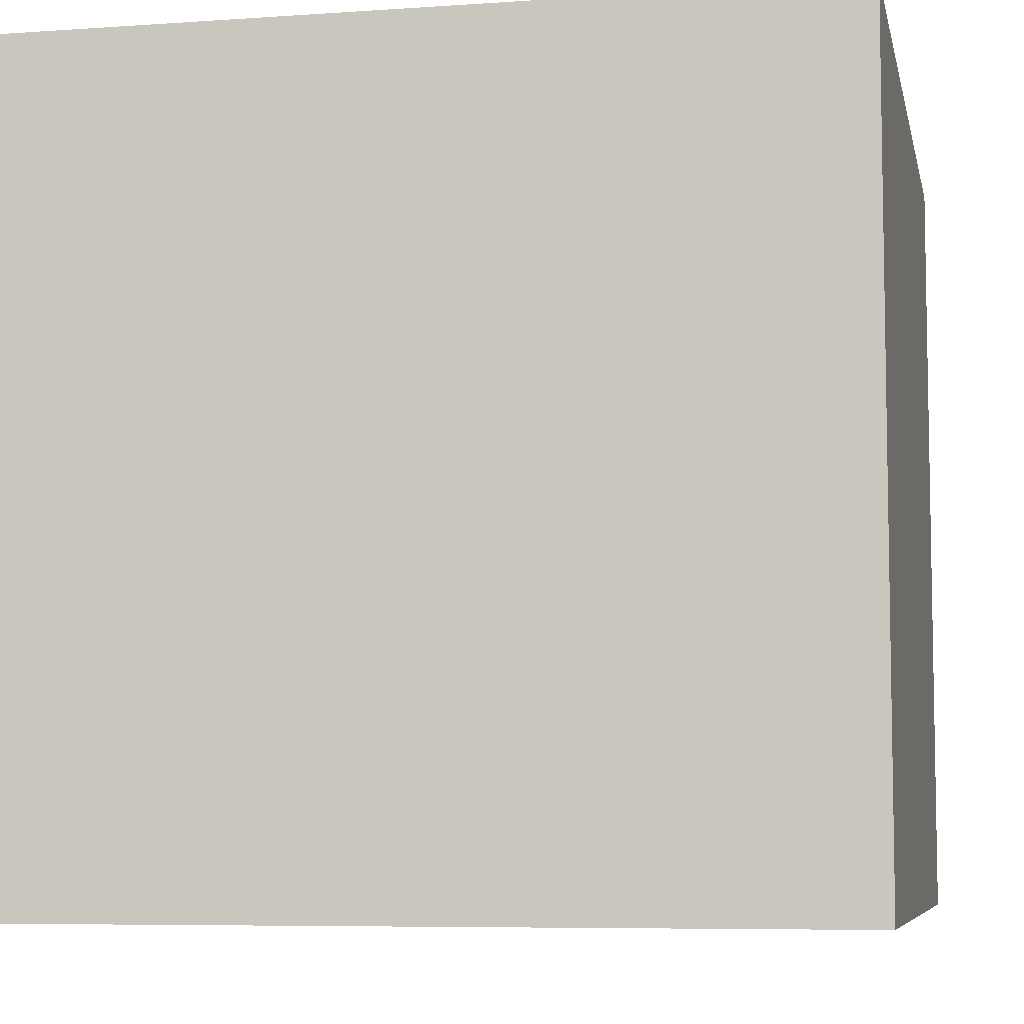
<metadata>
{"format":"obj","ext":"obj","renderer":"f3d","projection":"perspective","resolution":1024,"background":"white","views":[{"elev":-6.9,"azim":101.5,"up":"+Y"}]}
</metadata>
<code>
g gr_1
v -5 -5 5
v -5 -5 1
v -5 -5 -0
v -5 -5 -1
v -5 -5 -2
v -5 -5 -3
v -5 -5 -5
v -5 -4 5
v -5 -4 4
v -5 -4 3
v -5 -4 1
v -5 -4 -0
v -5 -4 -1
v -5 -4 -2
v -5 -4 -3
v -5 -4 -4
v -5 -3 4
v -5 -3 3
v -5 -3 2
v -5 -3 1
v -5 -3 -0
v -5 -3 -1
v -5 -3 -2
v -5 -3 -3
v -5 -3 -4
v -5 -3 -5
v -5 -2 4
v -5 -2 2
v -5 -2 1
v -5 -2 -0
v -5 -2 -1
v -5 -2 -2
v -5 -2 -4
v -5 -1 5
v -5 -1 4
v -5 -1 3
v -5 -1 1
v -5 -1 -0
v -5 -1 -1
v -5 -1 -2
v -5 0 5
v -5 0 3
v -5 0 2
v -5 0 1
v -5 0 -0
v -5 0 -2
v -5 0 -3
v -5 0 -4
v -5 1 5
v -5 1 4
v -5 1 2
v -5 1 1
v -5 1 -0
v -5 1 -1
v -5 1 -3
v -5 1 -4
v -5 1 -5
v -5 2 2
v -5 2 1
v -5 2 -0
v -5 2 -1
v -5 2 -2
v -5 2 -3
v -5 2 -4
v -5 3 5
v -5 3 4
v -5 3 3
v -5 3 2
v -5 3 1
v -5 3 -0
v -5 3 -1
v -5 4 -0
v -5 4 -1
v -5 4 -2
v -5 4 -4
v -5 4 -5
v -5 5 5
v -5 5 4
v -5 5 3
v -5 5 1
v -5 5 -2
v -5 5 -4
v -5 5 -5
v 5 -5 5
v 5 -5 4
v 5 -5 2
v 5 -5 1
v 5 -5 -1
v 5 -5 -2
v 5 -5 -3
v 5 -5 -4
v 5 -5 -5
v 5 -4 5
v 5 -4 4
v 5 -4 3
v 5 -4 2
v 5 -4 -0
v 5 -4 -1
v 5 -4 -2
v 5 -4 -3
v 5 -4 -4
v 5 -4 -5
v 5 -3 5
v 5 -3 4
v 5 -3 3
v 5 -3 2
v 5 -3 1
v 5 -3 -0
v 5 -3 -1
v 5 -3 -2
v 5 -3 -3
v 5 -3 -4
v 5 -3 -5
v 5 -2 5
v 5 -2 4
v 5 -2 1
v 5 -2 -0
v 5 -2 -1
v 5 -2 -3
v 5 -2 -4
v 5 -2 -5
v 5 -1 5
v 5 -1 4
v 5 -1 3
v 5 -1 1
v 5 -1 -0
v 5 -1 -1
v 5 -1 -2
v 5 -1 -3
v 5 -1 -5
v 5 0 5
v 5 0 4
v 5 0 3
v 5 0 2
v 5 0 -0
v 5 0 -2
v 5 0 -4
v 5 0 -5
v 5 1 4
v 5 1 3
v 5 1 2
v 5 1 1
v 5 1 -0
v 5 1 -1
v 5 1 -2
v 5 1 -4
v 5 1 -5
v 5 2 5
v 5 2 4
v 5 2 3
v 5 2 2
v 5 2 1
v 5 2 -0
v 5 2 -1
v 5 2 -2
v 5 2 -3
v 5 2 -5
v 5 3 4
v 5 3 3
v 5 3 2
v 5 3 1
v 5 3 -0
v 5 3 -1
v 5 3 -2
v 5 3 -3
v 5 3 -4
v 5 4 5
v 5 4 4
v 5 4 3
v 5 4 2
v 5 4 1
v 5 4 -1
v 5 4 -2
v 5 4 -3
v 5 4 -4
v 5 4 -5
v 5 5 5
v 5 5 4
v 5 5 2
v 5 5 1
v 5 5 -1
v 5 5 -2
v 5 5 -3
v 5 5 -4
v 5 5 -5
v -5 -5 5
v -5 -4 5
v -5 -1 5
v -5 0 5
v -5 1 5
v -5 3 5
v -5 5 5
v -4 -4 5
v -4 -1 5
v -4 0 5
v -4 1 5
v -4 3 5
v -4 4 5
v -3 -5 5
v -3 -3 5
v -3 -2 5
v -3 -1 5
v -3 0 5
v -3 1 5
v -3 3 5
v -3 4 5
v -2 -5 5
v -2 -3 5
v -2 -2 5
v -2 -1 5
v -2 0 5
v -2 1 5
v -2 3 5
v -2 4 5
v -1 0 5
v -1 1 5
v -1 2 5
v -1 4 5
v -1 5 5
v 0 -5 5
v 0 -3 5
v 0 -2 5
v 0 -1 5
v 0 0 5
v 0 1 5
v 0 3 5
v 0 4 5
v 1 -5 5
v 1 -4 5
v 1 -3 5
v 1 -2 5
v 1 -1 5
v 1 0 5
v 1 2 5
v 1 3 5
v 1 4 5
v 2 -5 5
v 2 -4 5
v 2 -2 5
v 2 -1 5
v 2 0 5
v 2 1 5
v 2 2 5
v 2 4 5
v 2 5 5
v 3 -5 5
v 3 -4 5
v 3 -3 5
v 3 -1 5
v 3 1 5
v 3 3 5
v 3 4 5
v 3 5 5
v 4 -5 5
v 4 -4 5
v 4 -3 5
v 4 -2 5
v 4 -1 5
v 4 0 5
v 4 2 5
v 4 4 5
v 4 5 5
v 5 -5 5
v 5 -4 5
v 5 -3 5
v 5 -2 5
v 5 -1 5
v 5 0 5
v 5 2 5
v 5 4 5
v 5 5 5
v -5 -5 -5
v -5 -3 -5
v -5 1 -5
v -5 4 -5
v -5 5 -5
v -4 -5 -5
v -4 -4 -5
v -4 -3 -5
v -4 1 -5
v -4 4 -5
v -4 5 -5
v -3 -5 -5
v -3 -4 -5
v -3 -3 -5
v -3 -2 -5
v -3 -1 -5
v -3 0 -5
v -3 1 -5
v -3 2 -5
v -2 -5 -5
v -2 -4 -5
v -2 -3 -5
v -2 -2 -5
v -2 -1 -5
v -2 0 -5
v -2 1 -5
v -2 2 -5
v -2 4 -5
v -2 5 -5
v -1 -5 -5
v -1 -4 -5
v -1 -3 -5
v -1 -2 -5
v -1 -1 -5
v -1 0 -5
v -1 1 -5
v -1 2 -5
v -1 3 -5
v -1 4 -5
v -1 5 -5
v 0 -5 -5
v 0 -4 -5
v 0 -3 -5
v 0 -2 -5
v 0 -1 -5
v 0 0 -5
v 0 1 -5
v 0 2 -5
v 0 4 -5
v 0 5 -5
v 1 -5 -5
v 1 -4 -5
v 1 -2 -5
v 1 -1 -5
v 1 0 -5
v 1 2 -5
v 1 3 -5
v 1 4 -5
v 1 5 -5
v 2 -5 -5
v 2 -4 -5
v 2 -3 -5
v 2 -2 -5
v 2 2 -5
v 2 3 -5
v 2 4 -5
v 3 -3 -5
v 3 -2 -5
v 3 -1 -5
v 3 2 -5
v 3 3 -5
v 3 4 -5
v 3 5 -5
v 4 -5 -5
v 4 -4 -5
v 4 -3 -5
v 4 -2 -5
v 4 -1 -5
v 4 0 -5
v 4 1 -5
v 4 2 -5
v 4 4 -5
v 4 5 -5
v 5 -5 -5
v 5 -4 -5
v 5 -3 -5
v 5 -2 -5
v 5 -1 -5
v 5 0 -5
v 5 1 -5
v 5 2 -5
v 5 4 -5
v 5 5 -5
v -5 -5 5
v -3 -5 5
v -2 -5 5
v 0 -5 5
v 1 -5 5
v 2 -5 5
v 3 -5 5
v 4 -5 5
v 5 -5 5
v -4 -5 4
v -3 -5 4
v -2 -5 4
v -1 -5 4
v 0 -5 4
v 1 -5 4
v 2 -5 4
v 3 -5 4
v 4 -5 4
v 5 -5 4
v -2 -5 3
v -1 -5 3
v 1 -5 3
v 3 -5 3
v 4 -5 3
v -3 -5 2
v -2 -5 2
v -1 -5 2
v 0 -5 2
v 1 -5 2
v 2 -5 2
v 3 -5 2
v 5 -5 2
v -5 -5 1
v -4 -5 1
v -2 -5 1
v -1 -5 1
v 0 -5 1
v 1 -5 1
v 2 -5 1
v 3 -5 1
v 4 -5 1
v 5 -5 1
v -5 -5 -0
v -4 -5 -0
v -3 -5 -0
v -2 -5 -0
v -1 -5 -0
v 0 -5 -0
v 1 -5 -0
v 2 -5 -0
v 3 -5 -0
v 4 -5 -0
v -5 -5 -1
v -4 -5 -1
v -3 -5 -1
v -2 -5 -1
v -1 -5 -1
v 0 -5 -1
v 1 -5 -1
v 2 -5 -1
v 3 -5 -1
v 4 -5 -1
v 5 -5 -1
v -5 -5 -2
v -4 -5 -2
v -3 -5 -2
v -1 -5 -2
v 0 -5 -2
v 1 -5 -2
v 2 -5 -2
v 5 -5 -2
v -5 -5 -3
v -4 -5 -3
v -3 -5 -3
v -2 -5 -3
v -1 -5 -3
v 0 -5 -3
v 1 -5 -3
v 2 -5 -3
v 3 -5 -3
v 4 -5 -3
v 5 -5 -3
v -2 -5 -4
v -1 -5 -4
v 0 -5 -4
v 1 -5 -4
v 3 -5 -4
v 4 -5 -4
v 5 -5 -4
v -5 -5 -5
v -4 -5 -5
v -3 -5 -5
v -2 -5 -5
v -1 -5 -5
v 0 -5 -5
v 1 -5 -5
v 2 -5 -5
v 4 -5 -5
v 5 -5 -5
v -5 5 5
v -1 5 5
v 2 5 5
v 3 5 5
v 4 5 5
v 5 5 5
v -5 5 4
v -2 5 4
v -1 5 4
v 0 5 4
v 1 5 4
v 2 5 4
v 3 5 4
v 4 5 4
v 5 5 4
v -5 5 3
v -3 5 3
v -2 5 3
v -1 5 3
v 0 5 3
v 1 5 3
v 2 5 3
v 3 5 3
v 4 5 3
v -4 5 2
v -3 5 2
v -2 5 2
v 0 5 2
v 1 5 2
v 2 5 2
v 3 5 2
v 4 5 2
v 5 5 2
v -5 5 1
v -4 5 1
v -3 5 1
v -1 5 1
v 0 5 1
v 1 5 1
v 3 5 1
v 4 5 1
v 5 5 1
v -4 5 -0
v -3 5 -0
v -2 5 -0
v -1 5 -0
v 0 5 -0
v 2 5 -0
v 3 5 -0
v 4 5 -0
v -3 5 -1
v 0 5 -1
v 1 5 -1
v 2 5 -1
v 3 5 -1
v 4 5 -1
v 5 5 -1
v -5 5 -2
v -4 5 -2
v -2 5 -2
v -1 5 -2
v 0 5 -2
v 1 5 -2
v 3 5 -2
v 4 5 -2
v 5 5 -2
v -4 5 -3
v -3 5 -3
v -2 5 -3
v -1 5 -3
v 0 5 -3
v 1 5 -3
v 3 5 -3
v 4 5 -3
v 5 5 -3
v -5 5 -4
v -4 5 -4
v -3 5 -4
v -2 5 -4
v -1 5 -4
v 0 5 -4
v 1 5 -4
v 3 5 -4
v 4 5 -4
v 5 5 -4
v -5 5 -5
v -4 5 -5
v -2 5 -5
v -1 5 -5
v 0 5 -5
v 1 5 -5
v 3 5 -5
v 4 5 -5
v 5 5 -5
f 8 2 1
f 9 2 8
f 10 2 9
f 11 3 2
f 11 2 10
f 12 4 3
f 12 3 11
f 13 5 4
f 13 4 12
f 14 6 5
f 14 5 13
f 15 7 6
f 15 6 14
f 16 7 15
f 17 10 9
f 17 9 8
f 18 11 10
f 18 10 17
f 19 11 18
f 20 12 11
f 20 11 19
f 21 13 12
f 21 12 20
f 22 14 13
f 22 13 21
f 22 15 14
f 23 15 22
f 24 16 15
f 24 15 23
f 25 7 16
f 25 16 24
f 26 7 25
f 27 17 8
f 27 19 18
f 27 18 17
f 28 20 19
f 28 19 27
f 29 21 20
f 29 20 28
f 30 22 21
f 30 21 29
f 31 23 22
f 31 22 30
f 32 24 23
f 32 23 31
f 32 26 25
f 32 25 24
f 33 26 32
f 34 27 8
f 35 28 27
f 35 27 34
f 35 29 28
f 36 29 35
f 37 30 29
f 37 29 36
f 38 31 30
f 38 30 37
f 39 33 32
f 39 31 38
f 39 32 31
f 40 33 39
f 41 36 35
f 41 35 34
f 42 37 36
f 42 36 41
f 43 37 42
f 44 38 37
f 44 37 43
f 45 40 39
f 45 38 44
f 45 39 38
f 46 33 40
f 46 40 45
f 47 33 46
f 48 26 33
f 48 33 47
f 49 42 41
f 50 42 49
f 51 43 42
f 51 44 43
f 52 45 44
f 52 44 51
f 53 46 45
f 53 45 52
f 54 46 53
f 55 47 46
f 55 48 47
f 56 26 48
f 56 48 55
f 57 26 56
f 58 51 42
f 58 52 51
f 58 53 52
f 59 53 58
f 60 54 53
f 60 53 59
f 61 46 54
f 61 54 60
f 62 55 46
f 62 46 61
f 63 56 55
f 63 55 62
f 64 57 56
f 64 56 63
f 65 50 49
f 66 42 50
f 66 50 65
f 67 58 42
f 67 42 66
f 68 59 58
f 68 58 67
f 69 60 59
f 69 59 68
f 70 61 60
f 70 60 69
f 70 63 62
f 70 64 63
f 70 62 61
f 71 64 70
f 72 70 69
f 72 71 70
f 73 64 71
f 73 71 72
f 74 64 73
f 75 57 64
f 75 64 74
f 76 57 75
f 77 66 65
f 78 67 66
f 78 66 77
f 79 68 67
f 79 67 78
f 79 69 68
f 80 74 73
f 80 69 79
f 80 72 69
f 80 73 72
f 81 75 74
f 81 74 80
f 82 76 75
f 82 75 81
f 83 76 82
f 84 85 93
f 85 86 94
f 93 85 94
f 94 86 95
f 86 87 96
f 95 86 96
f 87 88 97
f 88 89 98
f 97 88 98
f 89 90 99
f 98 89 99
f 90 91 100
f 99 90 100
f 91 92 101
f 100 91 101
f 101 92 102
f 93 94 103
f 94 95 104
f 103 94 104
f 95 96 105
f 104 95 105
f 96 87 106
f 105 96 106
f 87 97 107
f 106 87 107
f 97 98 108
f 107 97 108
f 98 99 109
f 108 98 109
f 99 100 110
f 109 99 110
f 100 101 111
f 110 100 111
f 101 102 111
f 111 102 112
f 112 102 113
f 103 104 114
f 104 105 115
f 114 104 115
f 106 107 116
f 107 108 116
f 108 109 117
f 116 108 117
f 109 110 118
f 117 109 118
f 110 111 118
f 111 112 119
f 118 111 119
f 112 113 120
f 119 112 120
f 120 113 121
f 114 115 122
f 115 105 123
f 122 115 123
f 105 106 124
f 123 105 124
f 106 116 125
f 116 117 125
f 117 118 126
f 125 117 126
f 118 119 127
f 126 118 127
f 127 119 128
f 119 120 129
f 128 119 129
f 120 121 129
f 129 121 130
f 122 123 131
f 123 124 132
f 131 123 132
f 124 106 133
f 132 124 133
f 106 125 134
f 133 106 134
f 125 126 135
f 127 128 135
f 126 127 135
f 128 129 136
f 135 128 136
f 129 130 137
f 137 130 138
f 131 132 139
f 132 133 139
f 133 134 140
f 139 133 140
f 134 125 141
f 140 134 141
f 125 135 142
f 141 125 142
f 135 136 142
f 142 136 143
f 143 136 144
f 136 129 145
f 144 136 145
f 137 138 146
f 129 137 146
f 146 138 147
f 139 140 148
f 131 139 148
f 148 140 149
f 140 141 150
f 149 140 150
f 141 142 151
f 150 141 151
f 142 143 152
f 151 142 152
f 143 144 153
f 152 143 153
f 144 145 154
f 153 144 154
f 145 129 155
f 154 145 155
f 146 147 156
f 155 129 156
f 129 146 156
f 156 147 157
f 148 149 158
f 149 150 158
f 150 151 158
f 158 151 159
f 151 152 160
f 159 151 160
f 152 153 161
f 160 152 161
f 153 154 162
f 161 153 162
f 154 155 162
f 162 155 163
f 155 156 164
f 163 155 164
f 156 157 165
f 164 156 165
f 165 157 166
f 148 158 167
f 158 159 168
f 167 158 168
f 159 160 169
f 168 159 169
f 160 161 170
f 169 160 170
f 162 163 171
f 170 161 171
f 161 162 171
f 163 164 172
f 171 163 172
f 164 165 173
f 172 164 173
f 165 166 174
f 173 165 174
f 166 157 175
f 174 166 175
f 175 157 176
f 167 168 177
f 168 169 178
f 177 168 178
f 169 170 178
f 170 171 179
f 178 170 179
f 171 172 180
f 179 171 180
f 172 173 181
f 180 172 181
f 173 174 182
f 181 173 182
f 174 175 183
f 182 174 183
f 175 176 184
f 183 175 184
f 184 176 185
f 193 187 186
f 193 188 187
f 194 189 188
f 194 188 193
f 195 190 189
f 195 189 194
f 196 191 190
f 196 190 195
f 197 192 191
f 197 191 196
f 198 192 197
f 199 195 194
f 199 193 186
f 199 194 193
f 200 195 199
f 201 195 200
f 202 195 201
f 203 196 195
f 203 195 202
f 203 197 196
f 204 197 203
f 205 198 197
f 205 197 204
f 206 192 198
f 206 198 205
f 207 200 199
f 208 201 200
f 208 200 207
f 209 202 201
f 209 201 208
f 210 203 202
f 210 202 209
f 211 204 203
f 211 203 210
f 212 205 204
f 212 204 211
f 213 206 205
f 213 205 212
f 214 192 206
f 214 206 213
f 215 211 210
f 215 210 209
f 215 212 211
f 216 214 213
f 216 212 215
f 216 213 212
f 217 214 216
f 218 192 214
f 218 214 217
f 219 192 218
f 220 208 207
f 221 209 208
f 221 208 220
f 222 215 209
f 222 209 221
f 223 215 222
f 224 216 215
f 224 215 223
f 225 217 216
f 225 216 224
f 226 218 217
f 226 219 218
f 227 219 226
f 228 221 220
f 229 221 228
f 230 223 222
f 230 221 229
f 230 222 221
f 231 223 230
f 232 224 223
f 232 223 231
f 233 225 224
f 233 224 232
f 234 217 225
f 234 225 233
f 234 226 217
f 235 227 226
f 235 226 234
f 236 219 227
f 236 227 235
f 237 229 228
f 238 231 230
f 238 229 237
f 238 230 229
f 239 232 231
f 239 231 238
f 240 233 232
f 240 232 239
f 241 234 233
f 241 233 240
f 242 234 241
f 243 235 234
f 243 234 242
f 244 219 236
f 244 236 235
f 245 219 244
f 246 239 238
f 246 238 237
f 246 240 239
f 247 240 246
f 248 240 247
f 249 242 241
f 249 240 248
f 249 241 240
f 250 243 242
f 250 242 249
f 251 235 243
f 251 243 250
f 251 244 235
f 252 245 244
f 252 244 251
f 253 245 252
f 254 247 246
f 255 248 247
f 255 247 254
f 256 250 249
f 256 248 255
f 256 251 250
f 256 249 248
f 256 252 251
f 257 252 256
f 258 252 257
f 259 252 258
f 260 252 259
f 261 253 252
f 261 252 260
f 262 253 261
f 263 255 254
f 264 256 255
f 264 255 263
f 265 257 256
f 265 256 264
f 266 258 257
f 266 257 265
f 267 259 258
f 267 258 266
f 268 260 259
f 268 259 267
f 269 261 260
f 269 260 268
f 270 262 261
f 270 261 269
f 271 262 270
f 272 273 277
f 277 273 278
f 273 274 279
f 278 273 279
f 274 275 280
f 279 274 280
f 275 276 281
f 280 275 281
f 281 276 282
f 277 278 283
f 279 280 284
f 283 278 284
f 278 279 284
f 284 280 285
f 285 280 286
f 286 280 287
f 287 280 288
f 280 281 289
f 288 280 289
f 289 281 290
f 283 284 291
f 284 285 292
f 291 284 292
f 285 286 293
f 292 285 293
f 286 287 294
f 293 286 294
f 287 288 295
f 294 287 295
f 288 289 296
f 295 288 296
f 289 290 296
f 296 290 297
f 290 281 298
f 297 290 298
f 281 282 299
f 298 281 299
f 299 282 300
f 291 292 301
f 292 293 301
f 301 293 302
f 293 294 303
f 302 293 303
f 294 295 304
f 303 294 304
f 295 296 305
f 304 295 305
f 296 297 306
f 305 296 306
f 297 298 307
f 306 297 307
f 298 299 308
f 307 298 308
f 308 299 309
f 299 300 310
f 309 299 310
f 310 300 311
f 301 302 312
f 302 303 313
f 312 302 313
f 304 305 314
f 313 303 314
f 303 304 314
f 314 305 315
f 305 306 316
f 315 305 316
f 306 307 316
f 316 307 317
f 307 308 318
f 317 307 318
f 308 309 319
f 318 308 319
f 310 311 320
f 309 310 320
f 320 311 321
f 312 313 322
f 314 315 323
f 322 313 323
f 313 314 323
f 315 316 324
f 323 315 324
f 316 317 325
f 324 316 325
f 317 318 326
f 325 317 326
f 318 319 326
f 319 309 327
f 326 319 327
f 309 320 328
f 327 309 328
f 320 321 329
f 328 320 329
f 329 321 330
f 322 323 331
f 323 324 332
f 331 323 332
f 332 324 333
f 324 325 334
f 333 324 334
f 325 326 335
f 327 328 335
f 326 327 335
f 328 329 336
f 335 328 336
f 329 330 337
f 336 329 337
f 332 333 338
f 333 334 338
f 331 332 338
f 334 325 339
f 338 334 339
f 335 336 340
f 339 325 340
f 325 335 340
f 340 336 341
f 336 337 342
f 341 336 342
f 337 330 343
f 342 337 343
f 343 330 344
f 331 338 345
f 340 341 345
f 338 339 345
f 339 340 345
f 345 341 346
f 346 341 347
f 347 341 348
f 348 341 349
f 349 341 350
f 350 341 351
f 341 342 352
f 351 341 352
f 342 343 352
f 343 344 353
f 352 343 353
f 353 344 354
f 345 346 355
f 346 347 356
f 355 346 356
f 347 348 357
f 356 347 357
f 348 349 358
f 357 348 358
f 349 350 359
f 358 349 359
f 350 351 360
f 359 350 360
f 351 352 361
f 360 351 361
f 352 353 362
f 361 352 362
f 353 354 363
f 362 353 363
f 363 354 364
f 374 366 365
f 375 367 366
f 375 366 374
f 376 368 367
f 376 367 375
f 377 368 376
f 378 369 368
f 378 368 377
f 379 370 369
f 379 369 378
f 380 371 370
f 380 370 379
f 381 372 371
f 381 371 380
f 382 373 372
f 382 372 381
f 383 373 382
f 384 377 376
f 384 376 375
f 385 378 377
f 385 377 384
f 385 379 378
f 386 381 380
f 386 379 385
f 386 382 381
f 386 380 379
f 387 382 386
f 388 383 382
f 388 382 387
f 389 375 374
f 389 384 375
f 390 385 384
f 390 384 389
f 391 386 385
f 391 385 390
f 392 386 391
f 393 387 386
f 393 386 392
f 394 387 393
f 395 388 387
f 395 387 394
f 396 383 388
f 396 388 395
f 397 374 365
f 398 389 374
f 398 374 397
f 398 390 389
f 399 391 390
f 399 390 398
f 400 392 391
f 400 391 399
f 401 393 392
f 401 392 400
f 402 394 393
f 402 393 401
f 403 395 394
f 403 394 402
f 403 396 395
f 404 396 403
f 405 396 404
f 406 396 405
f 407 398 397
f 408 399 398
f 408 398 407
f 409 399 408
f 410 400 399
f 410 399 409
f 411 401 400
f 411 400 410
f 412 402 401
f 412 401 411
f 413 403 402
f 413 402 412
f 413 404 403
f 414 404 413
f 415 405 404
f 415 404 414
f 416 406 405
f 416 405 415
f 417 409 408
f 417 408 407
f 418 409 417
f 419 410 409
f 419 409 418
f 420 411 410
f 420 410 419
f 420 412 411
f 420 413 412
f 421 413 420
f 422 413 421
f 423 414 413
f 423 413 422
f 424 415 414
f 424 414 423
f 425 416 415
f 425 415 424
f 426 406 416
f 426 416 425
f 427 406 426
f 428 418 417
f 429 419 418
f 429 418 428
f 430 420 419
f 430 419 429
f 430 421 420
f 431 422 421
f 431 421 430
f 432 423 422
f 432 422 431
f 433 424 423
f 433 423 432
f 434 425 424
f 434 424 433
f 434 427 426
f 434 426 425
f 435 427 434
f 436 429 428
f 437 430 429
f 437 429 436
f 437 431 430
f 438 431 437
f 439 431 438
f 440 433 432
f 440 431 439
f 440 432 431
f 441 433 440
f 442 434 433
f 442 433 441
f 443 435 434
f 443 434 442
f 444 435 443
f 445 435 444
f 446 435 445
f 447 439 438
f 447 440 439
f 448 441 440
f 448 440 447
f 449 442 441
f 449 441 448
f 450 443 442
f 450 442 449
f 451 444 443
f 451 445 444
f 452 446 445
f 452 445 451
f 453 446 452
f 454 437 436
f 455 438 437
f 455 437 454
f 456 447 438
f 456 438 455
f 457 448 447
f 457 447 456
f 458 449 448
f 458 448 457
f 459 450 449
f 459 449 458
f 460 443 450
f 460 450 459
f 461 451 443
f 461 443 460
f 461 452 451
f 462 453 452
f 462 452 461
f 463 453 462
f 464 465 470
f 470 465 471
f 465 466 472
f 471 465 472
f 472 466 473
f 473 466 474
f 466 467 475
f 474 466 475
f 467 468 476
f 475 467 476
f 468 469 477
f 476 468 477
f 477 469 478
f 470 471 479
f 479 471 480
f 471 472 481
f 480 471 481
f 472 473 482
f 481 472 482
f 473 474 483
f 482 473 483
f 474 475 484
f 483 474 484
f 475 476 485
f 484 475 485
f 476 477 486
f 485 476 486
f 477 478 486
f 486 478 487
f 479 480 488
f 480 481 489
f 488 480 489
f 481 482 490
f 489 481 490
f 482 483 490
f 483 484 491
f 490 483 491
f 484 485 492
f 491 484 492
f 485 486 493
f 492 485 493
f 486 487 494
f 493 486 494
f 487 478 495
f 494 487 495
f 495 478 496
f 479 488 497
f 488 489 498
f 497 488 498
f 489 490 499
f 498 489 499
f 490 491 500
f 491 492 500
f 500 492 501
f 492 493 502
f 501 492 502
f 493 494 502
f 494 495 503
f 502 494 503
f 495 496 504
f 503 495 504
f 504 496 505
f 497 498 506
f 498 499 506
f 499 490 507
f 506 499 507
f 490 500 508
f 507 490 508
f 500 501 509
f 508 500 509
f 501 502 510
f 509 501 510
f 502 503 511
f 503 504 512
f 511 503 512
f 504 505 513
f 512 504 513
f 507 508 514
f 506 507 514
f 508 509 514
f 509 510 514
f 510 502 515
f 514 510 515
f 502 511 516
f 515 502 516
f 512 513 517
f 516 511 517
f 511 512 517
f 517 513 518
f 513 505 519
f 518 513 519
f 519 505 520
f 497 506 521
f 506 514 521
f 514 515 521
f 521 515 522
f 522 515 523
f 523 515 524
f 515 516 525
f 524 515 525
f 517 518 526
f 525 516 526
f 516 517 526
f 519 520 527
f 526 518 527
f 518 519 527
f 527 520 528
f 528 520 529
f 521 522 530
f 522 523 530
f 530 523 531
f 523 524 532
f 531 523 532
f 524 525 533
f 532 524 533
f 525 526 534
f 533 525 534
f 526 527 535
f 534 526 535
f 527 528 536
f 535 527 536
f 528 529 537
f 536 528 537
f 537 529 538
f 521 530 539
f 530 531 540
f 539 530 540
f 531 532 541
f 540 531 541
f 532 533 542
f 541 532 542
f 533 534 543
f 542 533 543
f 535 536 544
f 543 534 544
f 534 535 544
f 544 536 545
f 537 538 546
f 545 536 546
f 536 537 546
f 546 538 547
f 547 538 548
f 539 540 549
f 540 541 550
f 549 540 550
f 541 542 550
f 542 543 551
f 550 542 551
f 543 544 552
f 551 543 552
f 544 545 553
f 552 544 553
f 545 546 554
f 553 545 554
f 546 547 555
f 554 546 555
f 547 548 556
f 555 547 556
f 556 548 557

</code>
